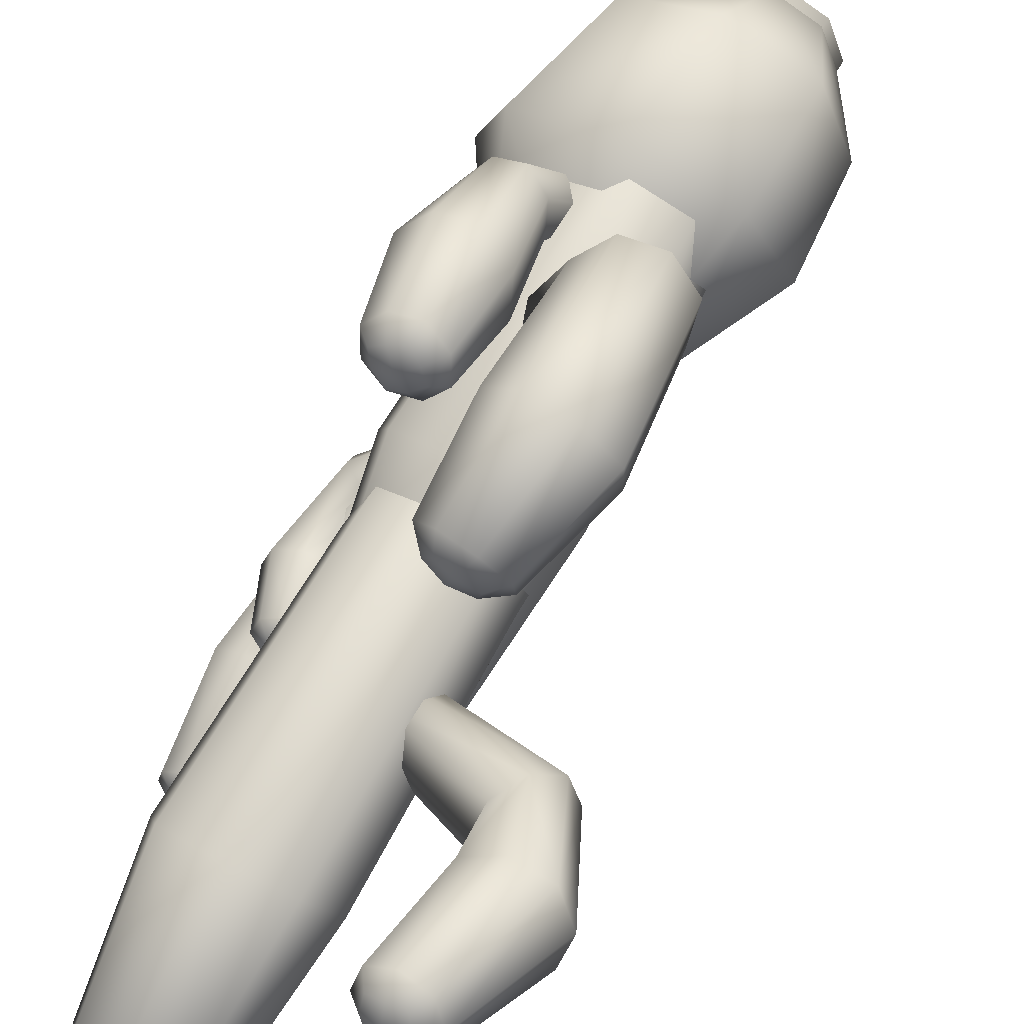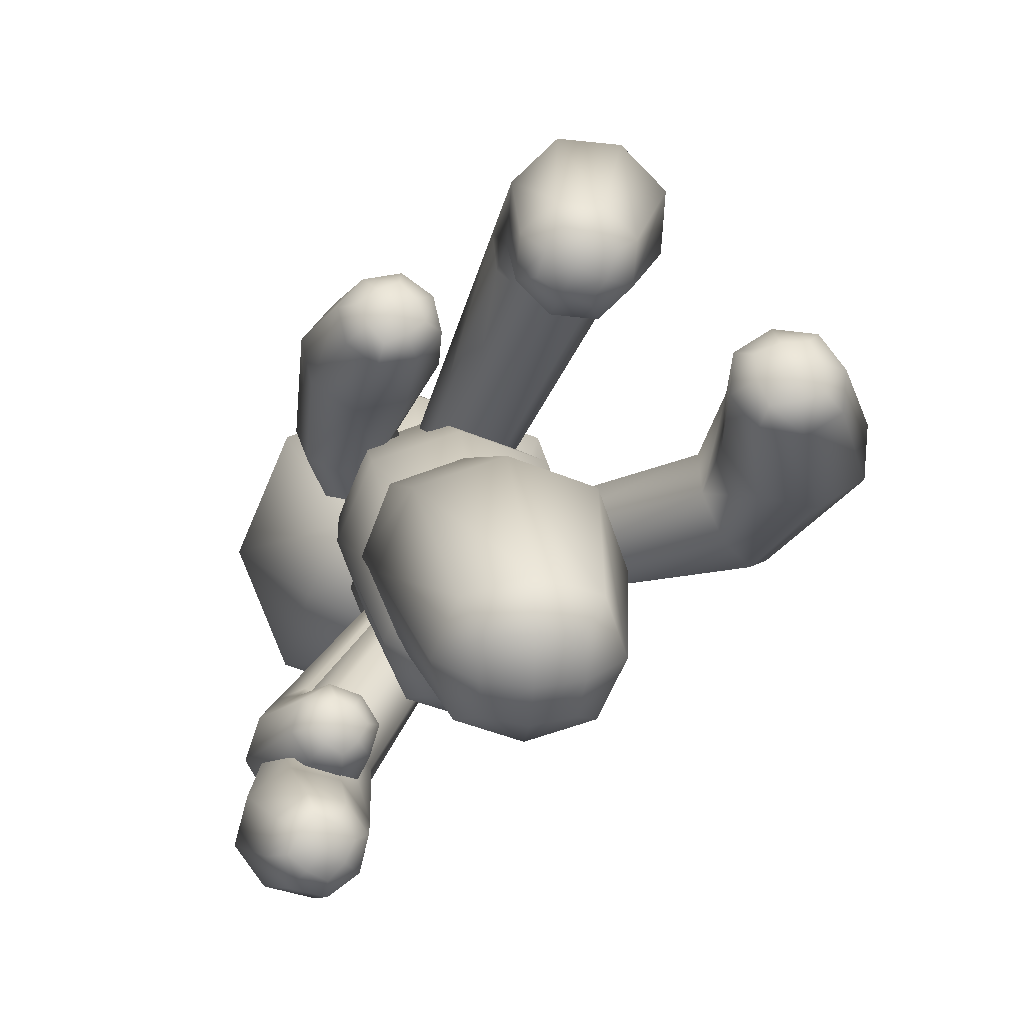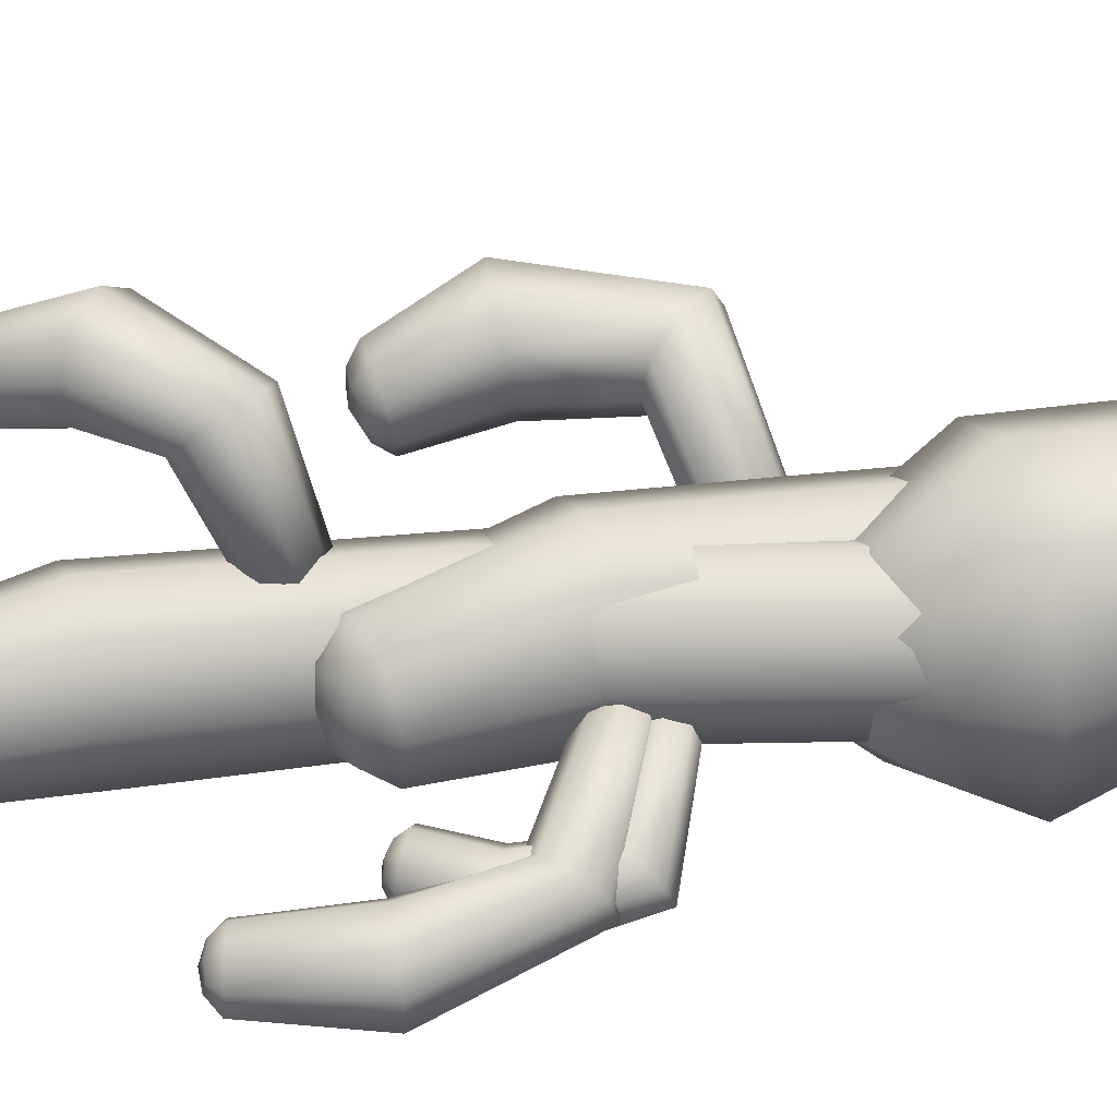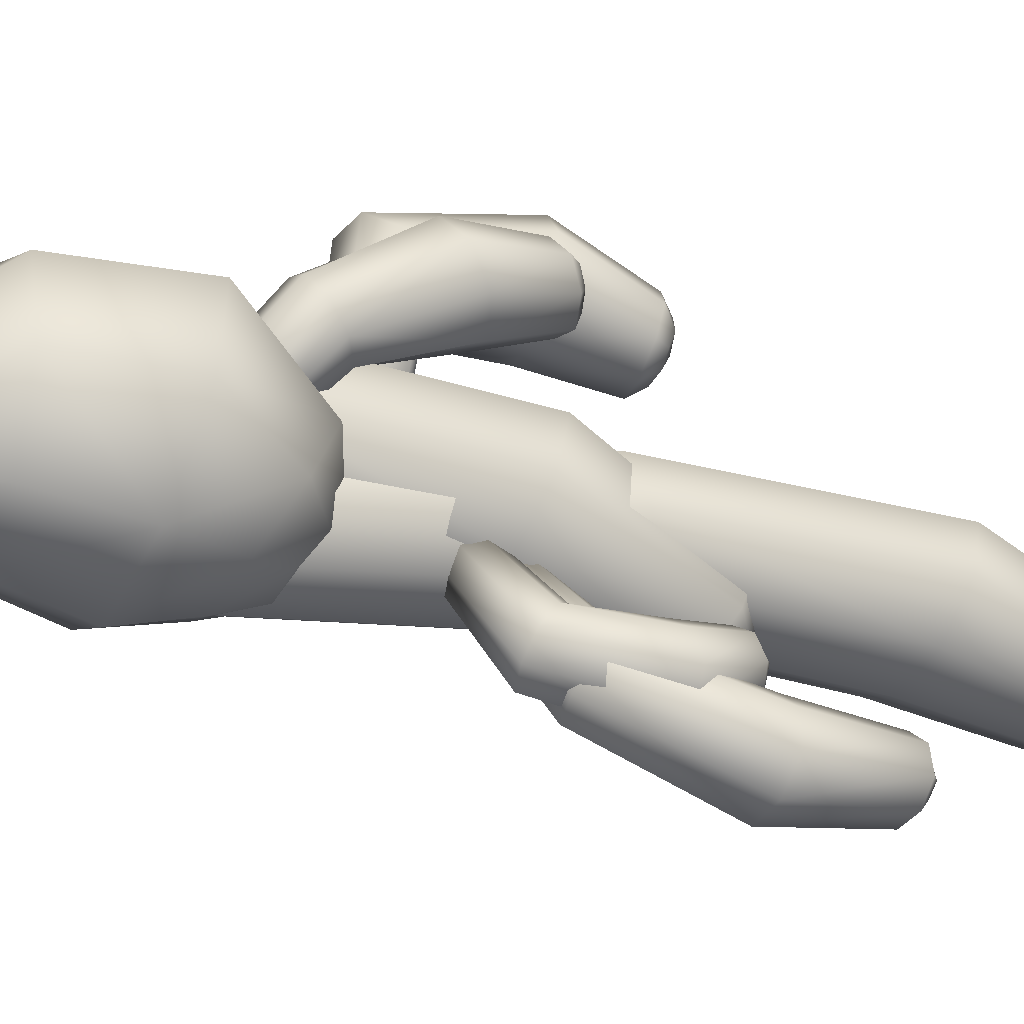
<metadata>
{"format":"obj","ext":"obj","renderer":"f3d","projection":"perspective","resolution":1024,"background":"white","views":[{"elev":62.3,"azim":-151.3,"up":"+Z"},{"elev":-0.5,"azim":174.2,"up":"+Z"},{"elev":-56.5,"azim":-85.0,"up":"+Z"},{"elev":-22.9,"azim":66.2,"up":"+Z"}]}
</metadata>
<code>
o Cactus1.001_Cube.006
v -0.7467 0.003799 0.633
v -0.4888 18.11 -0.5726
v -0.7467 0.003799 -0.8604
v -0.4888 17.62 -1.41
v 0.7467 0.003799 0.633
v 0.4888 18.11 -0.5726
v 0.7467 0.003799 -0.8604
v 0.4888 17.62 -1.41
v -1.027 0.003799 -0.1137
v -0.7578 17.92 -0.1546
v -0.5596 17.92 -1.025
v 0 0.003799 -1.14
v -0 17.64 -1.504
v 1.027 0.003799 -0.1137
v 0.5596 17.92 -1.025
v 0 0.003799 0.913
v 0 18.2 -0.5463
v -0.8834 3.163 0.2988
v -1.038 15.13 1.007
v -0.7578 17.2 -1.462
v -1.038 14.42 -0.8797
v -0.8834 3.132 -1.407
v 0.7578 17.2 -1.462
v 1.038 14.42 -0.8797
v 0.8834 3.132 -1.407
v 0.7578 17.92 -0.1546
v 1.038 15.13 1.007
v 0.8834 3.163 0.2988
v -1.035 17.56 -0.8115
v 0 17.07 -1.704
v 1.035 17.56 -0.8115
v -0 18.06 0.0809
v 0 0.003799 -0.1137
v 0 18.02 -1.096
v 0 3.169 0.6187
v 0 15.26 1.361
v 1.215 3.148 -0.5542
v 1.428 14.77 0.06362
v -0 3.126 -1.727
v 0 14.29 -1.233
v -1.215 3.148 -0.5542
v -1.428 14.77 0.06362
v -0.9608 9.931 1.139
v -0.9608 10.36 -0.6445
v 0.9608 10.36 -0.6445
v 0.9608 9.931 1.139
v 0 9.851 1.474
v 1.321 10.14 0.2474
v -0 10.43 -0.979
v -1.321 10.14 0.2474
v 0.05592 3.61 0.3094
v 0.7828 9.037 3.78
v -0.09748 4.524 0.4671
v 0.4567 9.207 3.265
v 0.8179 3.826 -0.1978
v 1.329 9.17 3.477
v 0.6645 4.74 -0.0401
v 1.003 9.34 2.963
v -0.1636 4.027 0.4834
v 0.7325 8.725 3.922
v 0.5771 9.15 3.555
v 0.2547 4.803 0.2431
v 0.703 9.322 3.087
v 0.884 4.323 -0.214
v 1.202 9.302 3.209
v 0.4657 3.546 0.02629
v 1.076 9.13 3.677
v 1.184 5.271 2.549
v 0.8349 7.079 3.77
v 0.2285 9.005 3.135
v 0.1574 7.635 2.791
v 0.6003 5.84 1.97
v 1.075 9.21 2.666
v 1.317 7.917 2.149
v 1.415 6.074 1.377
v 1.579 8.931 3.453
v 1.995 7.361 3.128
v 1.999 5.505 1.956
v 0.3254 8.831 3.615
v 0.5594 9.162 2.757
v 1.482 9.112 2.975
v 1.248 8.78 3.833
v 0.3602 4.175 0.1347
v 0.8832 9.305 3.405
v 1.701 5.282 2.36
v 1.542 7.115 3.633
v 1.86 5.834 1.555
v 1.874 7.692 2.518
v 0.8983 6.064 1.566
v 0.6104 7.88 2.286
v 0.7394 5.512 2.371
v 0.2786 7.304 3.401
v 0.6903 8.113 -0.3191
v 2.367 13.45 -3.22
v 0.6603 8.831 -0.4703
v 2.053 13.41 -2.753
v 0.09228 8.001 -0.7304
v 1.903 13.36 -3.54
v 0.0623 8.719 -0.8817
v 1.588 13.32 -3.072
v 0.7875 8.493 -0.3176
v 2.617 13.27 -3.255
v 2.236 13.47 -2.962
v 0.3557 8.909 -0.7043
v 1.79 13.39 -2.877
v -0.03484 8.339 -0.8832
v 1.705 13.37 -3.328
v 0.3969 7.922 -0.4964
v 2.15 13.44 -3.413
v 2.448 8.868 -2.339
v 2.95 11.26 -3.312
v 2.129 13.22 -2.534
v 2.273 11.37 -2.359
v 2.015 9.663 -1.925
v 1.409 13.09 -3.029
v 1.287 11.19 -3.038
v 1.175 9.507 -2.502
v 1.897 13.13 -3.75
v 1.964 11.07 -3.991
v 1.608 8.711 -2.916
v 2.504 13.27 -2.804
v 1.679 13.15 -2.649
v 1.521 13.09 -3.48
v 2.346 13.21 -3.635
v 0.3763 8.416 -0.6004
v 1.955 13.49 -3.143
v 2.109 8.641 -2.705
v 2.584 11.14 -3.83
v 1.235 9.08 -2.818
v 1.44 11.1 -3.641
v 1.514 9.734 -2.136
v 1.653 11.3 -2.52
v 2.389 9.295 -2.024
v 2.797 11.35 -2.708
v -0.4764 11.89 -0.284
v -3.356 16.45 2.024
v -0.5704 12.63 0.0647
v -2.742 16.44 1.885
v -0.3134 11.57 0.4477
v -3.229 16.2 2.592
v -0.4074 12.3 0.7964
v -2.615 16.19 2.453
v -0.554 12.32 -0.2469
v -3.583 16.3 1.812
v -3.051 16.5 1.928
v -0.5065 12.6 0.496
v -2.628 16.35 2.173
v -0.3298 11.87 0.7593
v -2.907 16.21 2.578
v -0.3773 11.59 0.01647
v -3.33 16.36 2.333
v -3.395 12.64 0.1799
v -4.21 14.45 1.118
v -2.634 16.31 1.604
v -2.931 14.64 0.9181
v -2.729 13.5 0.4136
v -2.438 15.91 2.485
v -2.662 14.1 2.125
v -2.501 13.04 1.441
v -3.387 15.91 2.693
v -3.941 13.91 2.325
v -3.166 12.18 1.207
v -3.144 16.38 1.548
v -2.362 16.12 2.008
v -2.876 15.84 2.751
v -3.658 16.11 2.292
v -0.4419 12.1 0.2562
v -2.965 16.43 2.283
v -3.405 12.25 0.6495
v -4.315 14.14 1.759
v -2.79 12.52 1.516
v -3.251 13.9 2.452
v -2.49 13.43 0.971
v -2.557 14.41 1.484
v -3.105 13.16 0.1042
v -3.621 14.65 0.7919
f 42 29 20 21
f 10 2 11 29
f 29 11 4 20
f 40 30 23 24
f 20 4 13 30
f 30 13 8 23
f 19 10 29 42
f 38 31 26 27
f 23 8 15 31
f 31 15 6 26
f 21 20 30 40
f 36 32 10 19
f 26 6 17 32
f 32 17 2 10
f 24 23 31 38
f 3 12 33 9
f 12 7 14 33
f 33 14 5 16
f 9 33 16 1
f 8 13 34 15
f 13 4 11 34
f 34 11 2 17
f 15 34 17 6
f 16 35 18 1
f 7 25 37 14
f 14 37 28 5
f 47 36 19 43
f 45 48 37 25
f 3 22 39 12
f 12 39 25 7
f 48 38 27 46
f 44 49 39 22
f 1 18 41 9
f 9 41 22 3
f 49 40 24 45
f 43 19 42 50
f 27 26 32 36
f 50 42 21 44
f 46 47 35 28
f 5 28 35 16
f 27 36 47 46
f 41 50 44 22
f 18 43 50 41
f 39 49 45 25
f 21 40 49 44
f 37 48 46 28
f 24 38 48 45
f 35 47 43 18
f 92 79 70 71
f 60 52 61 79
f 79 61 54 70
f 90 80 73 74
f 70 54 63 80
f 80 63 58 73
f 69 60 79 92
f 88 81 76 77
f 73 58 65 81
f 81 65 56 76
f 71 70 80 90
f 86 82 60 69
f 76 56 67 82
f 82 67 52 60
f 74 73 81 88
f 53 62 83 59
f 62 57 64 83
f 83 64 55 66
f 59 83 66 51
f 58 63 84 65
f 63 54 61 84
f 84 61 52 67
f 65 84 67 56
f 66 85 68 51
f 57 75 87 64
f 64 87 78 55
f 85 86 69 68
f 74 88 87 75
f 53 72 89 62
f 62 89 75 57
f 87 88 77 78
f 71 90 89 72
f 51 68 91 59
f 59 91 72 53
f 89 90 74 75
f 68 69 92 91
f 77 76 82 86
f 91 92 71 72
f 77 86 85 78
f 55 78 85 66
f 134 121 112 113
f 102 94 103 121
f 121 103 96 112
f 132 122 115 116
f 112 96 105 122
f 122 105 100 115
f 111 102 121 134
f 130 123 118 119
f 115 100 107 123
f 123 107 98 118
f 113 112 122 132
f 128 124 102 111
f 118 98 109 124
f 124 109 94 102
f 116 115 123 130
f 95 104 125 101
f 104 99 106 125
f 125 106 97 108
f 101 125 108 93
f 100 105 126 107
f 105 96 103 126
f 126 103 94 109
f 107 126 109 98
f 108 127 110 93
f 99 117 129 106
f 106 129 120 97
f 127 128 111 110
f 116 130 129 117
f 95 114 131 104
f 104 131 117 99
f 129 130 119 120
f 113 132 131 114
f 93 110 133 101
f 101 133 114 95
f 131 132 116 117
f 110 111 134 133
f 119 118 124 128
f 133 134 113 114
f 119 128 127 120
f 97 120 127 108
f 176 163 154 155
f 144 136 145 163
f 163 145 138 154
f 174 164 157 158
f 154 138 147 164
f 164 147 142 157
f 153 144 163 176
f 172 165 160 161
f 157 142 149 165
f 165 149 140 160
f 155 154 164 174
f 170 166 144 153
f 160 140 151 166
f 166 151 136 144
f 158 157 165 172
f 137 146 167 143
f 146 141 148 167
f 167 148 139 150
f 143 167 150 135
f 142 147 168 149
f 147 138 145 168
f 168 145 136 151
f 149 168 151 140
f 150 169 152 135
f 141 159 171 148
f 148 171 162 139
f 169 170 153 152
f 158 172 171 159
f 137 156 173 146
f 146 173 159 141
f 171 172 161 162
f 155 174 173 156
f 135 152 175 143
f 143 175 156 137
f 173 174 158 159
f 152 153 176 175
f 161 160 166 170
f 175 176 155 156
f 161 170 169 162
f 139 162 169 150
o Cactus1_Cube.001
v -0.8231 0.008724 0.7747
v -0.5388 12.08 -0.5543
v -0.8231 0.008724 -0.8715
v -0.5388 11.54 -1.478
v 0.8231 0.008724 0.7747
v 0.5388 12.08 -0.5543
v 0.8231 0.008724 -0.8715
v 0.5388 11.54 -1.478
v -1.132 0.008724 -0.04839
v -0.8353 11.87 -0.09349
v -0.6169 11.87 -1.053
v 0 0.008724 -1.18
v -0 11.56 -1.581
v 1.132 0.008724 -0.04839
v 0.6169 11.87 -1.053
v 0 0.008724 1.083
v 0 12.17 -0.5253
v -0.9738 4.375 1.84
v -1.144 9.093 1.448
v -0.8353 11.07 -1.534
v -1.144 8.318 -0.6321
v -0.9738 4.341 -0.04048
v 0.8353 11.07 -1.534
v 1.144 8.318 -0.6321
v 0.9738 4.341 -0.04048
v 0.8353 11.87 -0.09349
v 1.144 9.093 1.448
v 0.9738 4.375 1.84
v -1.141 11.48 -0.8176
v 0 10.93 -1.801
v 1.141 11.48 -0.8176
v -0 12.02 0.1661
v 0 0.008724 -0.04839
v 0 11.98 -1.131
v -0 4.382 2.193
v 0 9.238 1.838
v 1.339 4.358 0.8999
v 1.574 8.705 0.4078
v -0 4.334 -0.3931
v 0 8.172 -1.022
v -1.339 4.358 0.8999
v -1.574 8.705 0.4078
v -0.67 6.294 1.524
v -1.702 11.69 3.975
v -0.6353 7.231 1.45
v -1.409 11.48 3.35
v 0.1816 6.294 1.923
v -1.04 11.69 4.285
v 0.2163 7.231 1.849
v -0.7476 11.48 3.659
v -0.8123 6.762 1.413
v -2 11.49 4.137
v -1.596 11.63 3.625
v -0.203 7.406 1.636
v -1.05 11.5 3.445
v 0.3586 6.762 1.961
v -0.8391 11.63 3.98
v -0.2507 6.118 1.738
v -1.385 11.75 4.16
v -2.208 7.048 4.36
v -2.594 9.862 4.913
v -1.545 11.17 3.167
v -1.962 9.66 3.564
v -1.796 7.876 3.482
v -0.5198 11.17 3.647
v -0.5575 9.66 4.221
v -0.6013 7.876 4.042
v -0.9744 11.49 4.617
v -1.19 9.862 5.571
v -1.012 7.048 4.92
v -1.959 11.33 3.563
v -0.9486 11.12 3.228
v -0.559 11.33 4.219
v -1.569 11.55 4.553
v -0.2268 6.762 1.687
v -1.203 11.71 3.771
v -1.687 6.893 4.805
v -2.011 9.899 5.495
v -0.5828 7.462 4.586
v -0.6102 9.761 5.02
v -1.122 8.031 3.598
v -1.141 9.622 3.639
v -2.226 7.462 3.816
v -2.542 9.761 4.115
v 0.8697 7.566 -0.3726
v 2.025 11.36 -1.88
v 0.836 8.227 -0.3314
v 1.714 11.21 -1.505
v 0.3593 7.567 -0.7954
v 1.629 11.36 -2.208
v 0.3257 8.227 -0.7542
v 1.318 11.21 -1.833
v 0.9485 7.896 -0.2727
v 2.257 11.21 -1.937
v 1.891 11.31 -1.66
v 0.5745 8.351 -0.5351
v 1.486 11.23 -1.633
v 0.2468 7.897 -0.8541
v 1.437 11.31 -2.036
v 0.6208 7.443 -0.5917
v 1.842 11.4 -2.063
v 2.423 8.082 -2.037
v 2.794 10.06 -2.356
v 1.774 11 -1.355
v 2.123 9.927 -1.546
v 1.99 8.67 -1.514
v 1.159 11 -1.864
v 1.282 9.927 -2.244
v 1.274 8.671 -2.108
v 1.642 11.21 -2.447
v 1.953 10.06 -3.054
v 1.707 8.083 -2.631
v 2.127 11.11 -1.552
v 1.377 10.96 -1.502
v 1.288 11.11 -2.247
v 2.037 11.25 -2.298
v 0.5977 7.897 -0.5634
v 1.649 11.37 -1.829
v 2.146 7.972 -2.432
v 2.499 10.09 -2.857
v 1.356 8.377 -2.481
v 1.459 9.995 -2.78
v 1.551 8.781 -1.713
v 1.577 9.902 -1.743
v 2.341 8.376 -1.665
v 2.617 9.994 -1.82
f 218 205 196 197
f 186 178 187 205
f 205 187 180 196
f 216 206 199 200
f 196 180 189 206
f 206 189 184 199
f 195 186 205 218
f 214 207 202 203
f 199 184 191 207
f 207 191 182 202
f 197 196 206 216
f 212 208 186 195
f 202 182 193 208
f 208 193 178 186
f 200 199 207 214
f 179 188 209 185
f 188 183 190 209
f 209 190 181 192
f 185 209 192 177
f 184 189 210 191
f 189 180 187 210
f 210 187 178 193
f 191 210 193 182
f 192 211 194 177
f 183 201 213 190
f 190 213 204 181
f 211 212 195 194
f 200 214 213 201
f 179 198 215 188
f 188 215 201 183
f 213 214 203 204
f 197 216 215 198
f 177 194 217 185
f 185 217 198 179
f 215 216 200 201
f 194 195 218 217
f 203 202 208 212
f 217 218 197 198
f 203 212 211 204
f 181 204 211 192
f 260 247 238 239
f 228 220 229 247
f 247 229 222 238
f 258 248 241 242
f 238 222 231 248
f 248 231 226 241
f 237 228 247 260
f 256 249 244 245
f 241 226 233 249
f 249 233 224 244
f 239 238 248 258
f 254 250 228 237
f 244 224 235 250
f 250 235 220 228
f 242 241 249 256
f 221 230 251 227
f 230 225 232 251
f 251 232 223 234
f 227 251 234 219
f 226 231 252 233
f 231 222 229 252
f 252 229 220 235
f 233 252 235 224
f 234 253 236 219
f 225 243 255 232
f 232 255 246 223
f 253 254 237 236
f 242 256 255 243
f 221 240 257 230
f 230 257 243 225
f 255 256 245 246
f 239 258 257 240
f 219 236 259 227
f 227 259 240 221
f 257 258 242 243
f 236 237 260 259
f 245 244 250 254
f 259 260 239 240
f 245 254 253 246
f 223 246 253 234
f 302 289 280 281
f 270 262 271 289
f 289 271 264 280
f 300 290 283 284
f 280 264 273 290
f 290 273 268 283
f 279 270 289 302
f 298 291 286 287
f 283 268 275 291
f 291 275 266 286
f 281 280 290 300
f 296 292 270 279
f 286 266 277 292
f 292 277 262 270
f 284 283 291 298
f 263 272 293 269
f 272 267 274 293
f 293 274 265 276
f 269 293 276 261
f 268 273 294 275
f 273 264 271 294
f 294 271 262 277
f 275 294 277 266
f 276 295 278 261
f 267 285 297 274
f 274 297 288 265
f 295 296 279 278
f 284 298 297 285
f 263 282 299 272
f 272 299 285 267
f 297 298 287 288
f 281 300 299 282
f 261 278 301 269
f 269 301 282 263
f 299 300 284 285
f 278 279 302 301
f 287 286 292 296
f 301 302 281 282
f 287 296 295 288
f 265 288 295 276
o Cactus1.002_Cube.008
v -0.7205 0.007637 0.6782
v -0.4684 6.219 0.004957
v -0.7205 0.007637 -0.7629
v -0.4684 5.49 -1.252
v 0.7205 0.007637 0.6782
v 0.9986 6.219 0.004957
v 0.7205 0.007637 -0.7629
v 0.9986 5.49 -1.252
v -0.9908 0.007637 -0.04236
v -0.872 5.935 0.6322
v -0.5746 5.928 -0.6741
v 0 0.007637 -1.033
v 0.2651 5.508 -1.393
v 0.9908 0.007637 -0.04236
v 1.105 5.928 -0.6741
v 0 0.007637 0.9484
v 0.2651 6.349 0.04447
v -1.551 1.933 2.059
v -1.558 4.213 1.911
v -0.872 4.846 -1.329
v -1.558 3.535 -1.401
v -1.551 1.902 -0.9359
v 1.402 4.846 -1.329
v 2.088 3.535 -1.401
v 1.551 1.902 -0.9359
v 1.402 5.935 0.6322
v 2.088 4.213 1.911
v 1.551 1.933 2.059
v -1.288 5.398 -0.3534
v 0.2651 4.654 -1.693
v 1.818 5.398 -0.3534
v 0.2651 6.141 0.9856
v 0 0.007637 -0.04236
v 0.2651 6.084 -0.7803
v -0 1.938 2.621
v 0.2651 4.341 2.532
v 2.132 1.917 0.5616
v 2.771 3.874 0.2546
v -0 1.896 -1.497
v 0.2651 3.408 -2.022
v -2.132 1.917 0.5616
v -2.241 3.874 0.2546
f 344 331 322 323
f 312 304 313 331
f 331 313 306 322
f 342 332 325 326
f 322 306 315 332
f 332 315 310 325
f 321 312 331 344
f 340 333 328 329
f 325 310 317 333
f 333 317 308 328
f 323 322 332 342
f 338 334 312 321
f 328 308 319 334
f 334 319 304 312
f 326 325 333 340
f 305 314 335 311
f 314 309 316 335
f 335 316 307 318
f 311 335 318 303
f 310 315 336 317
f 315 306 313 336
f 336 313 304 319
f 317 336 319 308
f 318 337 320 303
f 309 327 339 316
f 316 339 330 307
f 337 338 321 320
f 326 340 339 327
f 305 324 341 314
f 314 341 327 309
f 339 340 329 330
f 323 342 341 324
f 303 320 343 311
f 311 343 324 305
f 341 342 326 327
f 320 321 344 343
f 329 328 334 338
f 343 344 323 324
f 329 338 337 330
f 307 330 337 318

</code>
